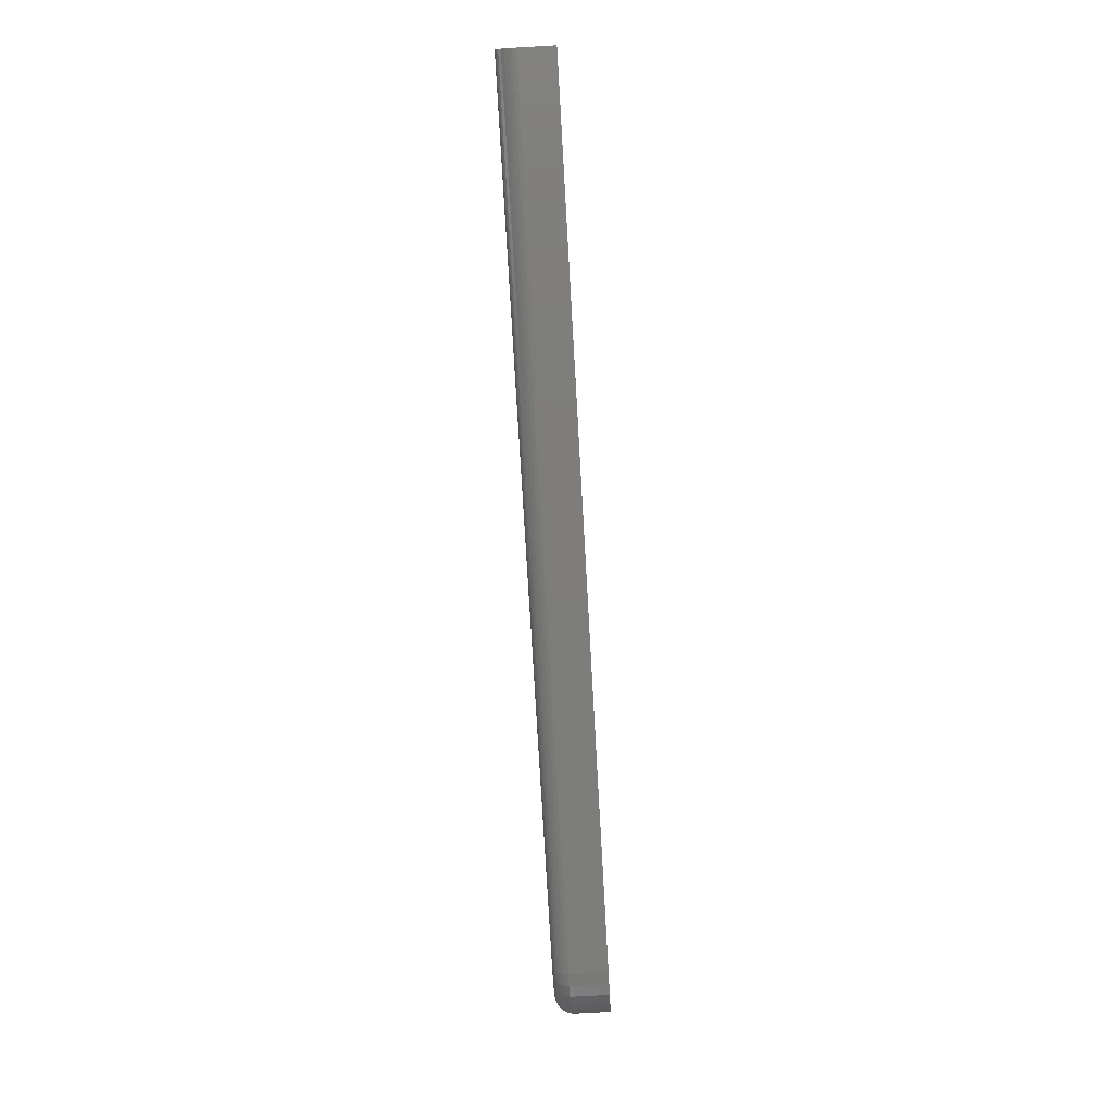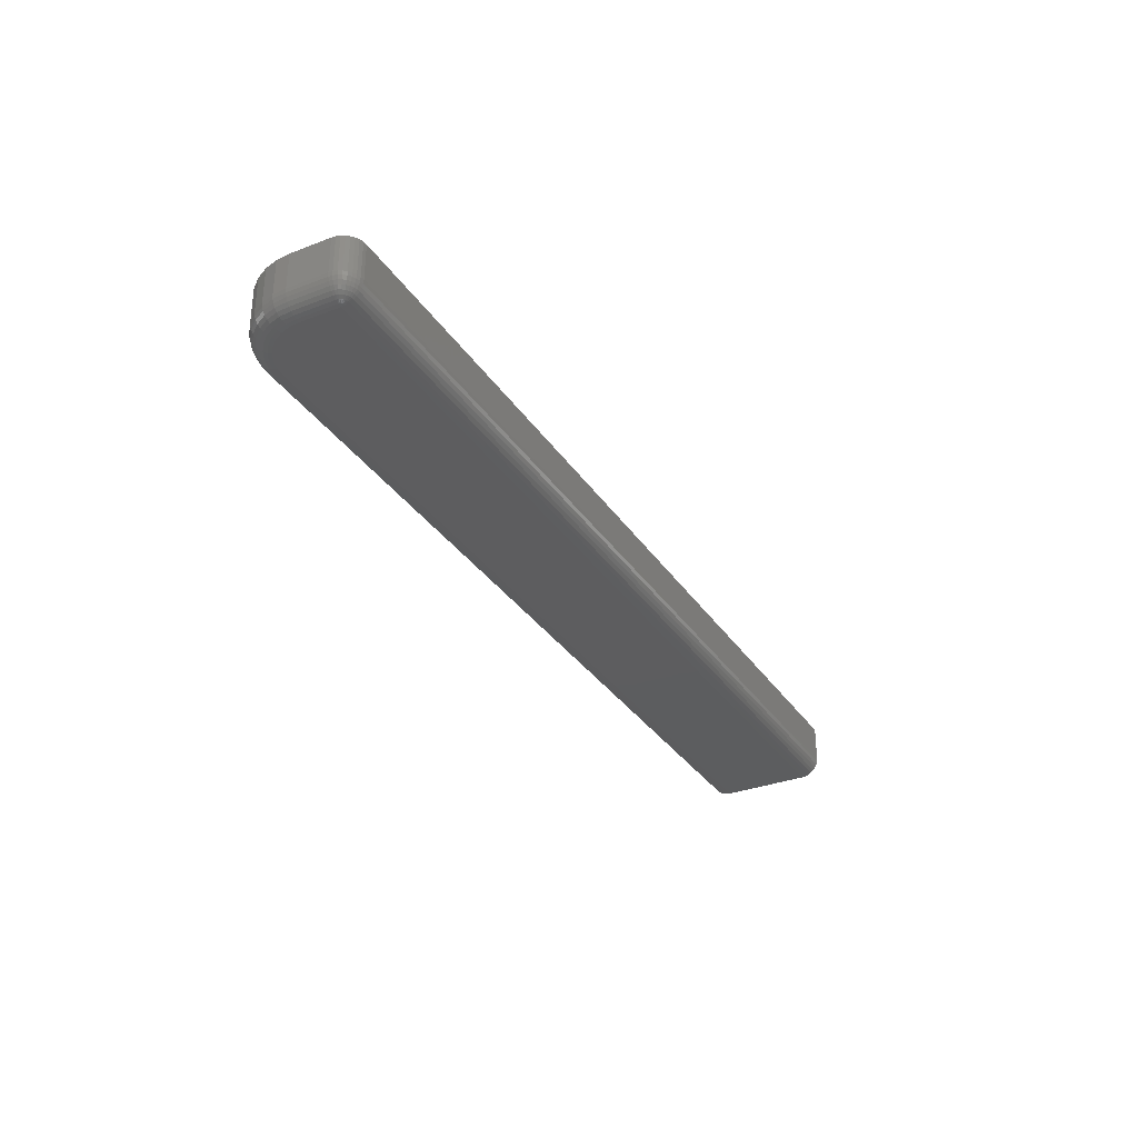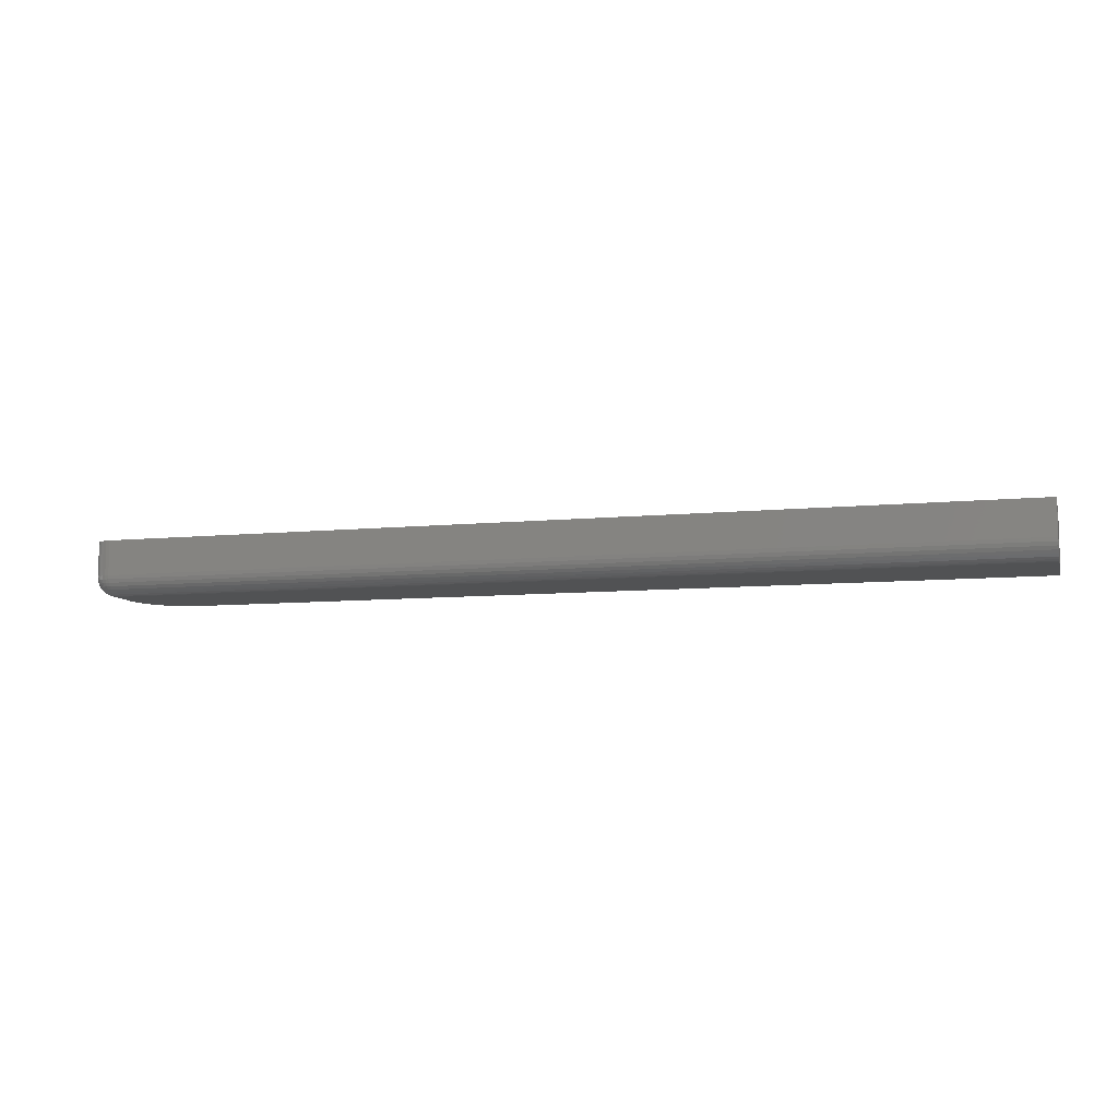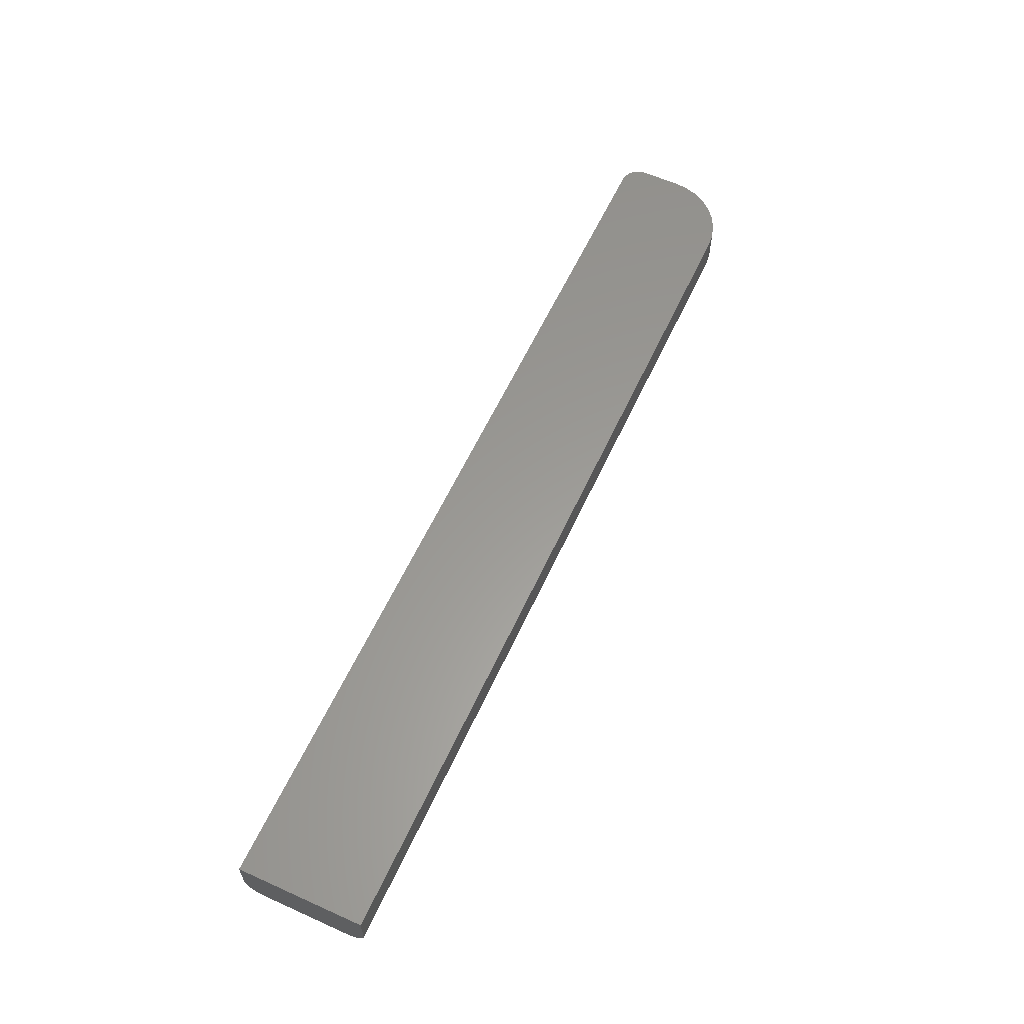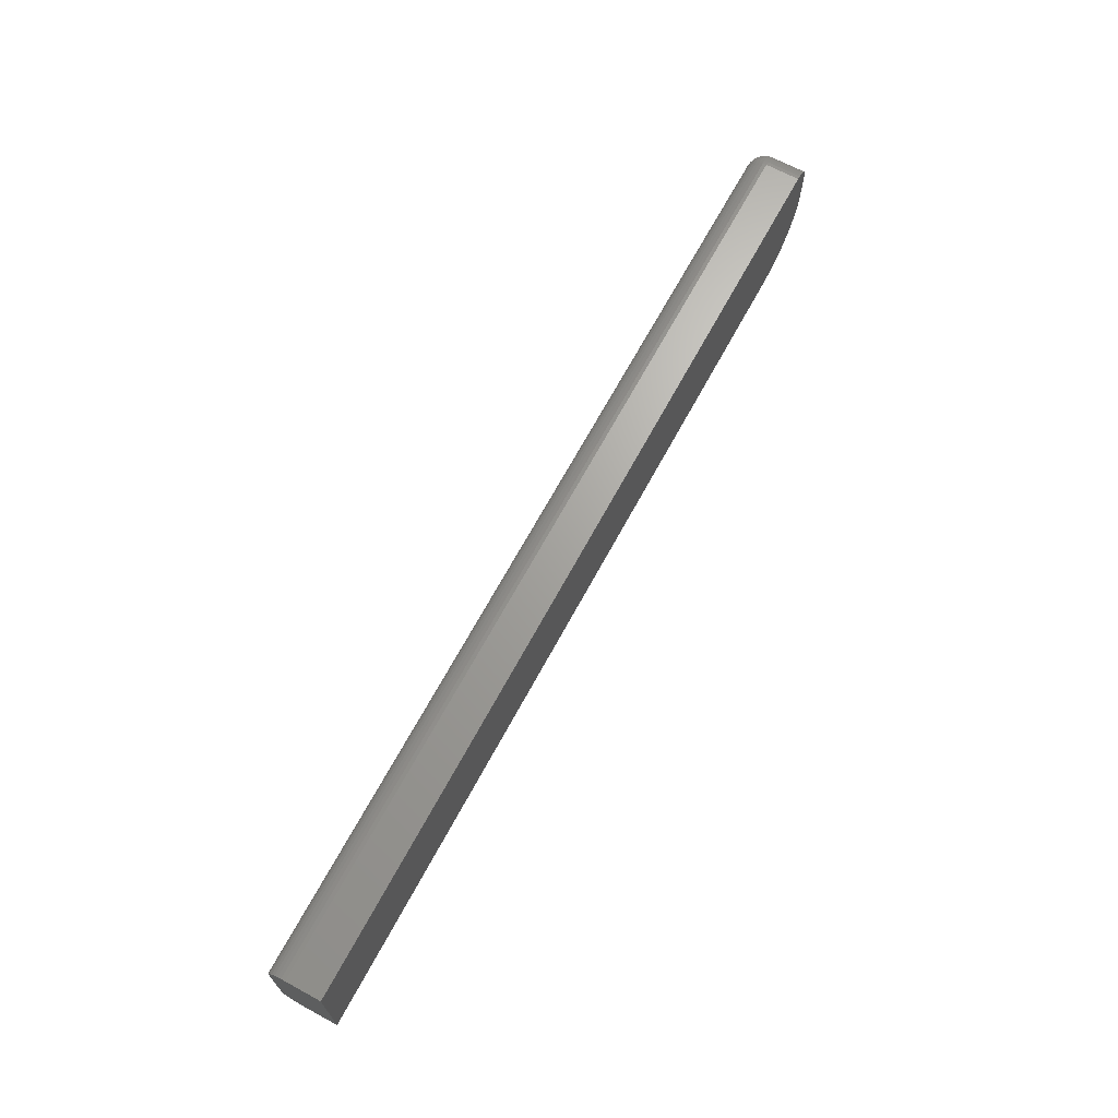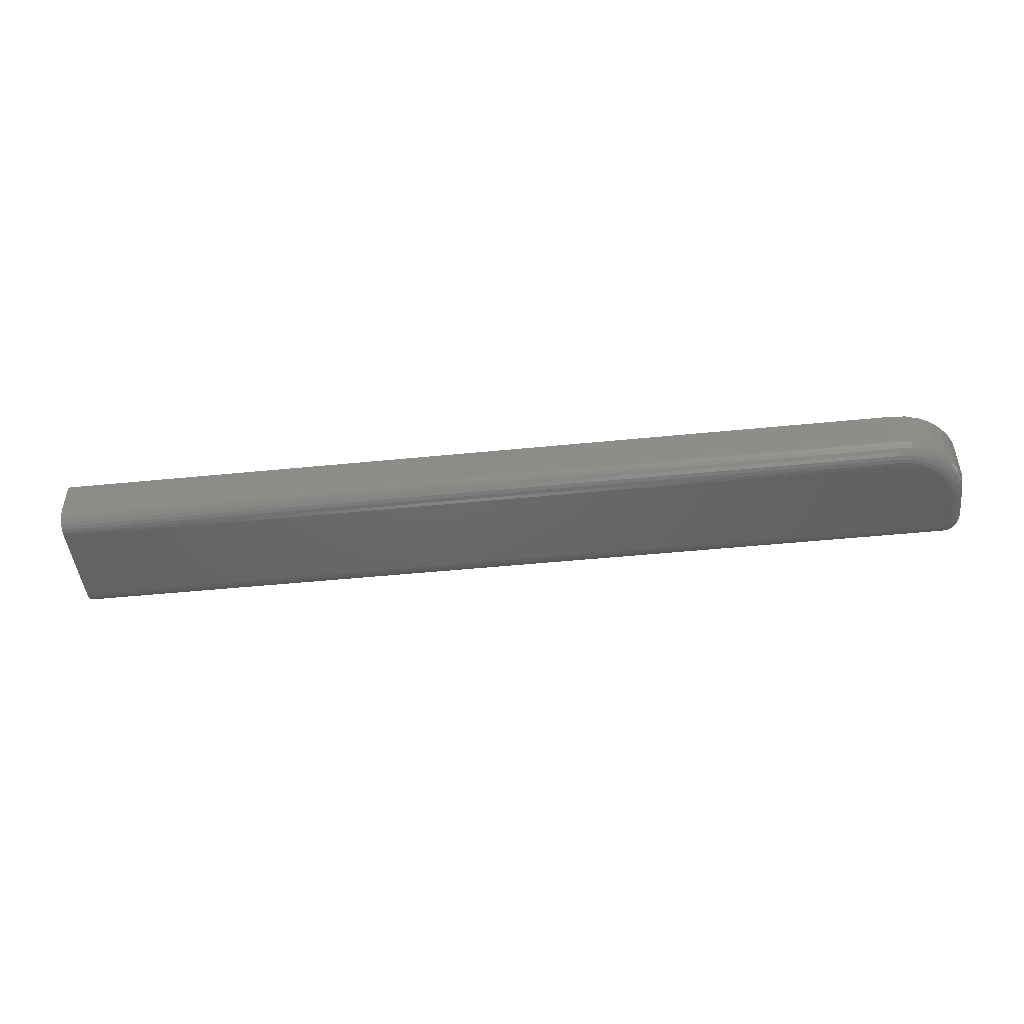
<metadata>
{"format":"stl","ext":"stl","renderer":"f3d","projection":"perspective","resolution":1024,"background":"white","views":[{"elev":-76.9,"azim":-86.7,"up":"+Y"},{"elev":-32.3,"azim":118.2,"up":"+Z"},{"elev":-8.5,"azim":-164.7,"up":"+Z"},{"elev":59.9,"azim":-65.3,"up":"+Z"},{"elev":67.7,"azim":-61.6,"up":"+Y"},{"elev":-47.0,"azim":6.5,"up":"+Z"}]}
</metadata>
<code>
# stl→obj: 187 verts, 370 faces
v 0.6953 -0.05469 0.02039
v 0.6953 -0.05469 -0.007812
v 0.706 -0.05364 0.02039
v 0.706 -0.05364 -0.007812
v 0.7162 -0.05052 0.02039
v 0.7162 -0.05052 -0.007812
v 0.7257 -0.04547 0.02039
v 0.7257 -0.04547 -0.007812
v 0.734 -0.03867 0.02039
v 0.734 -0.03867 -0.007812
v 0.7408 -0.03038 0.02039
v 0.7408 -0.03038 -0.007812
v 0.7458 -0.02093 0.02039
v 0.7458 -0.02093 -0.007812
v 0.7489 -0.01067 0.02039
v 0.7489 -0.01067 -0.007812
v 0.75 -4.255e-18 0.02039
v 0.75 -5.982e-18 -0.007812
v 0.75 0.03125 -0.007812
v 0.75 0.03125 0.02039
v 0.7344 -4.649e-16 -0.02344
v 0.7336 -0.007621 -0.02344
v 0.7314 -0.01495 -0.02344
v 0.7344 0.03125 -0.02344
v 0.7278 -0.0217 -0.02344
v 0.7229 -0.02762 -0.02344
v 0.717 -0.03248 -0.02344
v 0.7103 -0.03609 -0.02344
v 0.7029 -0.03831 -0.02344
v 0.6953 -0.03906 -0.02344
v 5.975e-35 -0.03906 -0.02344
v 3.286e-34 0.03125 -0.02344
v -2.737e-18 -0.05469 0.02039
v -9.758e-19 -0.05469 -0.007812
v 0.7344 0.04688 -0.007812
v 0.7344 0.04688 0.02039
v 0.7374 0.04657 -0.007812
v 0.7374 0.04657 0.02039
v 0.7404 0.04569 -0.007812
v 0.7404 0.04569 0.02039
v 0.7431 0.04424 -0.007812
v 0.7431 0.04424 0.02039
v 0.7454 0.0423 -0.007812
v 0.7454 0.0423 0.02039
v 0.7474 0.03993 -0.007812
v 0.7474 0.03993 0.02039
v 0.7488 0.03723 -0.007812
v 0.7488 0.03723 0.02039
v 0.7497 0.0343 -0.007812
v 0.7497 0.0343 0.02039
v -9.758e-19 0.04688 -0.007812
v -2.737e-18 0.04688 0.02039
v -1.875e-20 -0.04211 -0.02314
v -7.428e-20 0.03723 -0.02225
v -4.337e-19 0.04424 -0.01649
v -4.337e-19 -0.05205 -0.01649
v -6.024e-19 0.04569 -0.01379
v -2.858e-19 -0.05011 -0.01886
v -2.858e-19 0.0423 -0.01886
v -1.644e-19 -0.04774 -0.0208
v -1.644e-19 0.03993 -0.0208
v -7.428e-20 -0.04504 -0.02225
v -1.875e-20 0.0343 -0.02314
v -6.024e-19 -0.0535 -0.01379
v -7.854e-19 -0.05439 -0.01086
v -7.854e-19 0.04657 -0.01086
v 0.6953 -0.04211 -0.02314
v 0.6953 -0.04504 -0.02225
v 0.6953 -0.04774 -0.0208
v 0.6953 -0.05011 -0.01886
v 0.6953 -0.05205 -0.01649
v 0.6953 -0.0535 -0.01379
v 0.6953 -0.05439 -0.01086
v 0.7344 0.04657 -0.01086
v 0.7344 0.04569 -0.01379
v 0.7344 0.04424 -0.01649
v 0.7344 0.0423 -0.01886
v 0.7344 0.03993 -0.0208
v 0.7344 0.03723 -0.02225
v 0.7344 0.0343 -0.02314
v 0.7361 0.03378 -0.02314
v 0.7355 0.03711 -0.02225
v 0.7369 0.03294 -0.02314
v 0.7377 0.03622 -0.02225
v 0.7374 0.03125 -0.02314
v 0.7393 0.03457 -0.02225
v 0.7494 0.03424 -0.01086
v 0.7497 0.03125 -0.01086
v 0.7485 0.03407 -0.01379
v 0.7488 0.03125 -0.01379
v 0.7471 0.03378 -0.01649
v 0.7474 0.03125 -0.01649
v 0.7452 0.03341 -0.01886
v 0.7454 0.03125 -0.01886
v 0.7429 0.03294 -0.0208
v 0.7431 0.03125 -0.0208
v 0.7402 0.03242 -0.02225
v 0.7404 0.03125 -0.02225
v 0.7374 0.04628 -0.01086
v 0.7372 0.04541 -0.01379
v 0.7369 0.04399 -0.01649
v 0.7365 0.04209 -0.01886
v 0.7361 0.03976 -0.0208
v 0.7402 0.04541 -0.01086
v 0.7399 0.04459 -0.01379
v 0.7393 0.04325 -0.01649
v 0.7386 0.04146 -0.01886
v 0.7377 0.03927 -0.0208
v 0.7367 0.03677 -0.02225
v 0.7429 0.04399 -0.01086
v 0.7424 0.04325 -0.01379
v 0.7416 0.04205 -0.01649
v 0.7405 0.04044 -0.01886
v 0.7392 0.03847 -0.0208
v 0.7452 0.04209 -0.01086
v 0.7446 0.04146 -0.01379
v 0.7436 0.04044 -0.01649
v 0.7422 0.03906 -0.01886
v 0.7405 0.03739 -0.0208
v 0.7386 0.03548 -0.02225
v 0.7471 0.03976 -0.01086
v 0.7464 0.03927 -0.01379
v 0.7452 0.03847 -0.01649
v 0.7436 0.03739 -0.01886
v 0.7416 0.03607 -0.0208
v 0.7485 0.03711 -0.01086
v 0.7477 0.03677 -0.01379
v 0.7464 0.03622 -0.01649
v 0.7446 0.03548 -0.01886
v 0.7424 0.03457 -0.0208
v 0.7399 0.03354 -0.02225
v 0.7374 -4.995e-16 -0.02314
v 0.7404 -5.327e-16 -0.02225
v 0.7431 -5.632e-16 -0.0208
v 0.7454 -5.9e-16 -0.01886
v 0.7474 -6.119e-16 -0.01649
v 0.7488 -6.281e-16 -0.01379
v 0.7497 -6.38e-16 -0.01086
v 0.7035 -0.0413 -0.02314
v 0.7041 -0.04418 -0.02225
v 0.7046 -0.04683 -0.0208
v 0.7051 -0.04915 -0.01886
v 0.7055 -0.05105 -0.01649
v 0.7057 -0.05247 -0.01379
v 0.7059 -0.05334 -0.01086
v 0.7366 -0.008215 -0.02314
v 0.7395 -0.008787 -0.02225
v 0.7421 -0.009314 -0.0208
v 0.7445 -0.009776 -0.01886
v 0.7464 -0.01016 -0.01649
v 0.7478 -0.01044 -0.01379
v 0.7487 -0.01061 -0.01086
v 0.7342 -0.01612 -0.02314
v 0.7369 -0.01724 -0.02225
v 0.7394 -0.01827 -0.0208
v 0.7416 -0.01918 -0.01886
v 0.7434 -0.01992 -0.01649
v 0.7447 -0.02047 -0.01379
v 0.7456 -0.02081 -0.01086
v 0.7303 -0.0234 -0.02314
v 0.7328 -0.02502 -0.02225
v 0.735 -0.02652 -0.0208
v 0.737 -0.02784 -0.01886
v 0.7386 -0.02892 -0.01649
v 0.7398 -0.02972 -0.01379
v 0.7405 -0.03022 -0.01086
v 0.7251 -0.02978 -0.02314
v 0.7272 -0.03185 -0.02225
v 0.7291 -0.03376 -0.0208
v 0.7307 -0.03543 -0.01886
v 0.7321 -0.03681 -0.01649
v 0.7331 -0.03783 -0.01379
v 0.7338 -0.03846 -0.01086
v 0.7187 -0.03501 -0.02314
v 0.7203 -0.03745 -0.02225
v 0.7218 -0.0397 -0.0208
v 0.7232 -0.04167 -0.01886
v 0.7242 -0.04328 -0.01649
v 0.725 -0.04448 -0.01379
v 0.7255 -0.04522 -0.01086
v 0.7114 -0.03891 -0.02314
v 0.7125 -0.04161 -0.02225
v 0.7136 -0.04411 -0.0208
v 0.7145 -0.0463 -0.01886
v 0.7152 -0.04809 -0.01649
v 0.7158 -0.04943 -0.01379
v 0.7161 -0.05025 -0.01086
f 1 2 3
f 3 2 4
f 3 4 5
f 5 4 6
f 5 6 7
f 7 6 8
f 7 8 9
f 9 8 10
f 9 10 11
f 11 10 12
f 11 12 13
f 13 12 14
f 13 14 15
f 15 14 16
f 15 16 17
f 17 16 18
f 18 19 17
f 17 19 20
f 21 22 23
f 24 21 23
f 24 23 25
f 24 25 26
f 24 26 27
f 24 27 28
f 24 28 29
f 24 29 30
f 24 30 31
f 24 31 32
f 33 34 1
f 1 34 2
f 35 36 37
f 37 36 38
f 37 38 39
f 39 38 40
f 39 40 41
f 41 40 42
f 41 42 43
f 43 42 44
f 43 44 45
f 45 44 46
f 45 46 47
f 47 46 48
f 47 48 49
f 49 48 50
f 49 50 19
f 19 50 20
f 51 52 35
f 35 52 36
f 53 54 31
f 54 32 31
f 55 56 57
f 58 56 55
f 59 58 55
f 60 58 59
f 61 60 59
f 61 62 60
f 53 62 61
f 54 53 61
f 54 63 32
f 56 64 57
f 57 64 65
f 57 65 66
f 66 65 34
f 66 34 51
f 51 34 33
f 51 33 52
f 31 30 53
f 53 30 67
f 53 67 62
f 62 67 68
f 62 68 60
f 60 68 69
f 60 69 58
f 58 69 70
f 58 70 56
f 56 70 71
f 56 71 64
f 64 71 72
f 64 72 65
f 65 72 73
f 65 73 34
f 34 73 2
f 51 35 66
f 66 35 74
f 66 74 57
f 57 74 75
f 57 75 55
f 55 75 76
f 55 76 59
f 59 76 77
f 59 77 61
f 61 77 78
f 61 78 54
f 54 78 79
f 54 79 63
f 63 79 80
f 63 80 32
f 32 80 24
f 81 80 82
f 83 81 84
f 85 83 86
f 24 80 81
f 24 81 83
f 24 83 85
f 49 19 87
f 87 19 88
f 87 88 89
f 89 88 90
f 89 90 91
f 91 90 92
f 91 92 93
f 93 92 94
f 93 94 95
f 95 94 96
f 95 96 97
f 97 96 98
f 97 98 85
f 35 37 74
f 74 37 99
f 74 99 75
f 75 99 100
f 75 100 76
f 76 100 101
f 76 101 77
f 77 101 102
f 77 102 78
f 78 102 103
f 78 103 79
f 79 103 82
f 79 82 80
f 37 39 99
f 99 39 104
f 99 104 100
f 100 104 105
f 100 105 101
f 101 105 106
f 101 106 102
f 102 106 107
f 102 107 103
f 103 107 108
f 103 108 82
f 82 108 109
f 82 109 81
f 39 41 104
f 104 41 110
f 104 110 105
f 105 110 111
f 105 111 106
f 106 111 112
f 106 112 107
f 107 112 113
f 107 113 108
f 108 113 114
f 108 114 109
f 109 114 84
f 109 84 81
f 41 43 110
f 110 43 115
f 110 115 111
f 111 115 116
f 111 116 112
f 112 116 117
f 112 117 113
f 113 117 118
f 113 118 114
f 114 118 119
f 114 119 84
f 84 119 120
f 84 120 83
f 43 45 115
f 115 45 121
f 115 121 116
f 116 121 122
f 116 122 117
f 117 122 123
f 117 123 118
f 118 123 124
f 118 124 119
f 119 124 125
f 119 125 120
f 120 125 86
f 120 86 83
f 45 47 121
f 121 47 126
f 121 126 122
f 122 126 127
f 122 127 123
f 123 127 128
f 123 128 124
f 124 128 129
f 124 129 125
f 125 129 130
f 125 130 86
f 86 130 131
f 86 131 85
f 47 49 126
f 126 49 87
f 126 87 127
f 127 87 89
f 127 89 128
f 128 89 91
f 128 91 129
f 129 91 93
f 129 93 130
f 130 93 95
f 130 95 131
f 131 95 97
f 131 97 85
f 21 24 132
f 132 24 85
f 132 85 133
f 133 85 98
f 133 98 134
f 134 98 96
f 134 96 135
f 135 96 94
f 135 94 136
f 136 94 92
f 136 92 137
f 137 92 90
f 137 90 138
f 138 90 88
f 138 88 18
f 18 88 19
f 30 29 67
f 67 29 139
f 67 139 68
f 68 139 140
f 68 140 69
f 69 140 141
f 69 141 70
f 70 141 142
f 70 142 71
f 71 142 143
f 71 143 72
f 72 143 144
f 72 144 73
f 73 144 145
f 73 145 2
f 2 145 4
f 22 21 146
f 146 21 132
f 146 132 147
f 147 132 133
f 147 133 148
f 148 133 134
f 148 134 149
f 149 134 135
f 149 135 150
f 150 135 136
f 150 136 151
f 151 136 137
f 151 137 152
f 152 137 138
f 152 138 16
f 16 138 18
f 23 22 153
f 153 22 146
f 153 146 154
f 154 146 147
f 154 147 155
f 155 147 148
f 155 148 156
f 156 148 149
f 156 149 157
f 157 149 150
f 157 150 158
f 158 150 151
f 158 151 159
f 159 151 152
f 159 152 14
f 14 152 16
f 25 23 160
f 160 23 153
f 160 153 161
f 161 153 154
f 161 154 162
f 162 154 155
f 162 155 163
f 163 155 156
f 163 156 164
f 164 156 157
f 164 157 165
f 165 157 158
f 165 158 166
f 166 158 159
f 166 159 12
f 12 159 14
f 26 25 167
f 167 25 160
f 167 160 168
f 168 160 161
f 168 161 169
f 169 161 162
f 169 162 170
f 170 162 163
f 170 163 171
f 171 163 164
f 171 164 172
f 172 164 165
f 172 165 173
f 173 165 166
f 173 166 10
f 10 166 12
f 27 26 174
f 174 26 167
f 174 167 175
f 175 167 168
f 175 168 176
f 176 168 169
f 176 169 177
f 177 169 170
f 177 170 178
f 178 170 171
f 178 171 179
f 179 171 172
f 179 172 180
f 180 172 173
f 180 173 8
f 8 173 10
f 28 27 181
f 181 27 174
f 181 174 182
f 182 174 175
f 182 175 183
f 183 175 176
f 183 176 184
f 184 176 177
f 184 177 185
f 185 177 178
f 185 178 186
f 186 178 179
f 186 179 187
f 187 179 180
f 187 180 6
f 6 180 8
f 29 28 139
f 139 28 181
f 139 181 140
f 140 181 182
f 140 182 141
f 141 182 183
f 141 183 142
f 142 183 184
f 142 184 143
f 143 184 185
f 143 185 144
f 144 185 186
f 144 186 145
f 145 186 187
f 145 187 4
f 4 187 6
f 20 15 17
f 20 50 15
f 11 42 40
f 11 40 38
f 36 52 33
f 36 33 1
f 36 1 3
f 36 3 5
f 36 5 7
f 36 7 9
f 36 9 11
f 36 11 38
f 13 15 50
f 13 50 48
f 13 48 46
f 13 46 44
f 13 44 42
f 13 42 11

</code>
